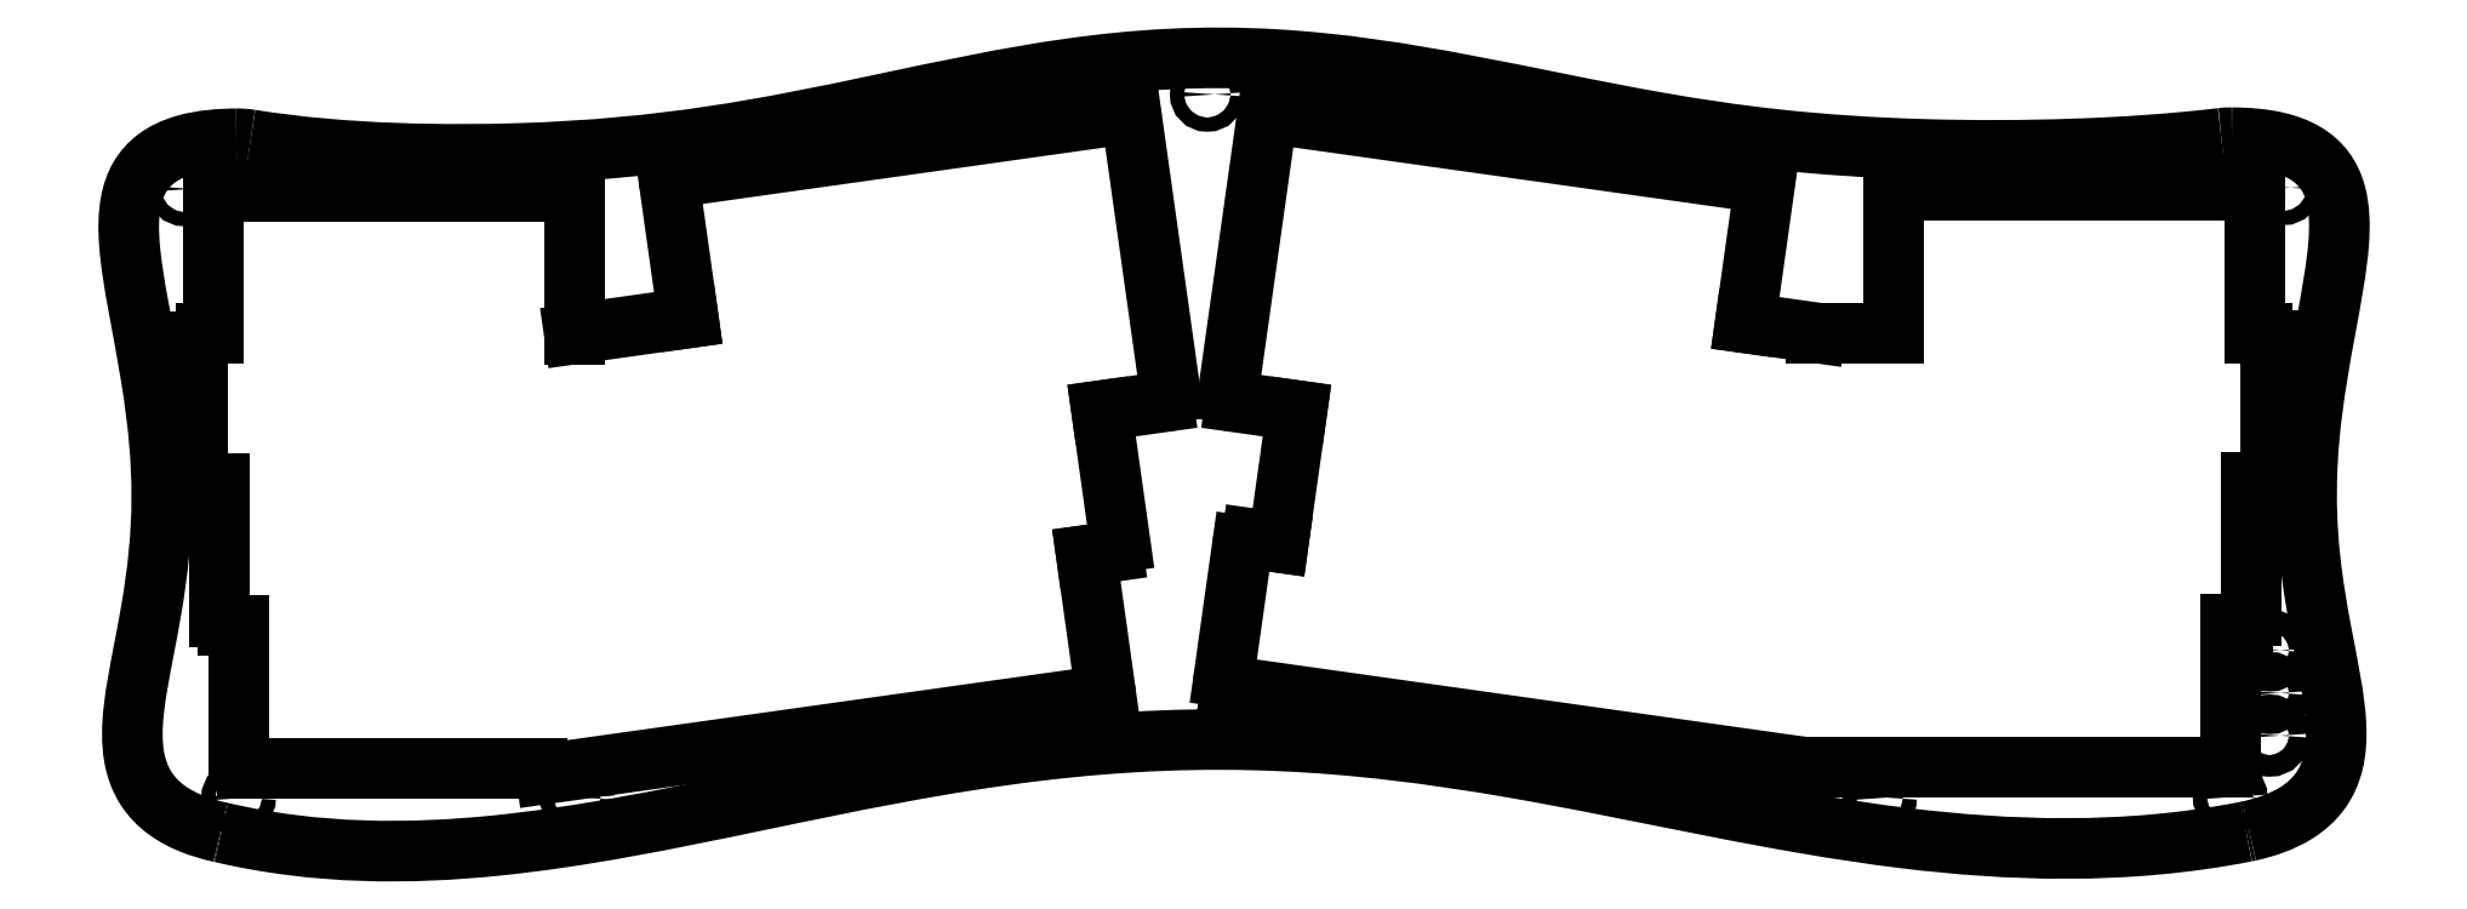
<metadata>
{"format":"dxf","ext":"dxf","renderer":"ezdxf+matplotlib","layout":"modelspace","background":"white","min_lineweight":24,"dpi":150}
</metadata>
<code>
0
SECTION
2
ENTITIES
0
CIRCLE
8
0
10
139.7
20
-26.6
30
0
40
1.45
210
0
220
0
230
1
0
CIRCLE
8
0
10
139.7
20
-32.35
30
0
40
1.45
210
0
220
0
230
1
0
CIRCLE
8
0
10
139.7
20
-38.1
30
0
40
1.45
210
0
220
0
230
1
0
CIRCLE
8
0
10
-141.6
20
35.69
30
0
40
0.95
210
0
220
0
230
1
0
CIRCLE
8
0
10
134.4
20
-46.34
30
0
40
0.95
210
0
220
0
230
1
0
CIRCLE
8
0
10
-134.3
20
-46.49
30
0
40
0.95
210
0
220
0
230
1
0
CIRCLE
8
0
10
-3.627
20
48.45
30
0
40
0.95
210
0
220
0
230
1
0
CIRCLE
8
0
10
87.09
20
-46.46
30
0
40
0.95
210
0
220
0
230
1
0
CIRCLE
8
0
10
-88.64
20
-46.47
30
0
40
0.95
210
0
220
0
230
1
0
CIRCLE
8
0
10
141.6
20
35.85
30
0
40
0.95
210
0
220
0
230
1
0
ARC
8
0
10
134.4
20
32.13
30
0
40
10.47
210
0
220
-0
230
1
50
89.06
51
96.83
0
SPLINE
8
0
70
0
71
3
72
44
73
40
74
0
42
1e-09
43
1e-10
44
1e-10
40
0.0003694
40
0.0003694
40
0.0003694
40
0.0003694
40
0.6425
40
0.6425
40
0.6425
40
1.053
40
1.053
40
1.053
40
1.42
40
1.42
40
1.42
40
1.888
40
1.888
40
1.888
40
2.827
40
2.827
40
2.827
40
4.157
40
4.157
40
4.157
40
4.393
40
4.393
40
4.393
40
5.968
40
5.968
40
5.968
40
6.543
40
6.543
40
6.543
40
6.889
40
6.889
40
6.889
40
7.195
40
7.195
40
7.195
40
7.594
40
7.594
40
7.594
40
8.204
40
8.204
40
8.204
40
8.204
10
137
20
-50.96
30
0
10
139.1
20
-50.49
30
0
10
141.4
20
-49.75
30
0
10
143.3
20
-48.51
30
0
10
144.6
20
-47.72
30
0
10
145.7
20
-46.73
30
0
10
146.6
20
-45.48
30
0
10
147.4
20
-44.37
30
0
10
147.9
20
-43.15
30
0
10
148.2
20
-41.85
30
0
10
148.7
20
-40.21
30
0
10
148.8
20
-38.46
30
0
10
148.7
20
-36.65
30
0
10
148.5
20
-33.02
30
0
10
147.6
20
-28.93
30
0
10
146.7
20
-24.27
30
0
10
145.5
20
-17.67
30
0
10
144.4
20
-10.74
30
0
10
144.8
20
-1.854
30
0
10
144.9
20
-0.2769
30
0
10
145
20
1.27
30
0
10
145.1
20
2.785
30
0
10
146.1
20
12.9
30
0
10
148.5
20
21.55
30
0
10
149
20
28.38
30
0
10
149.2
20
30.88
30
0
10
149.1
20
33.09
30
0
10
148.6
20
35.03
30
0
10
148.3
20
36.19
30
0
10
147.8
20
37.32
30
0
10
147
20
38.32
30
0
10
146.4
20
39.2
30
0
10
145.5
20
39.91
30
0
10
144.6
20
40.47
30
0
10
143.4
20
41.2
30
0
10
142.1
20
41.67
30
0
10
140.7
20
41.97
30
0
10
138.7
20
42.44
30
0
10
136.6
20
42.59
30
0
10
134.6
20
42.59
30
0
0
ARC
8
0
10
133.7
20
-36.8
30
0
40
14.53
210
-0
220
0
230
1
50
281.2
51
282.9
0
SPLINE
8
0
70
0
71
3
72
20
73
16
74
0
42
1e-09
43
1e-10
44
1e-10
40
0
40
0
40
0
40
0
40
3.939
40
3.939
40
3.939
40
12.06
40
12.06
40
12.06
40
19.26
40
19.26
40
19.26
40
25.24
40
25.24
40
25.24
40
29.7
40
29.7
40
29.7
40
29.7
10
-136.7
20
-51.17
30
0
10
-123.7
20
-54.2
30
0
10
-111.1
20
-54.09
30
0
10
-99.76
20
-52.96
30
0
10
-76.32
20
-50.61
30
0
10
-52.84
20
-43.29
30
0
10
-26.42
20
-40.13
30
0
10
-3.017
20
-37.32
30
0
10
15.77
20
-38.65
30
0
10
37.48
20
-42.4
30
0
10
55.54
20
-45.52
30
0
10
72.59
20
-49.77
30
0
10
90.6
20
-51.95
30
0
10
104
20
-53.57
30
0
10
120.1
20
-54.3
30
0
10
136.5
20
-51.05
30
0
0
ARC
8
0
10
-139.5
20
-63.37
30
0
40
12.54
210
0
220
-0
230
1
50
76.82
51
77.48
0
SPLINE
8
0
70
0
71
3
72
44
73
40
74
0
42
1e-09
43
1e-10
44
1e-10
40
0.001157
40
0.001157
40
0.001157
40
0.001157
40
0.6477
40
0.6477
40
0.6477
40
1.118
40
1.118
40
1.118
40
1.539
40
1.539
40
1.539
40
1.984
40
1.984
40
1.984
40
2.684
40
2.684
40
2.684
40
4.403
40
4.403
40
4.403
40
7.423
40
7.423
40
7.423
40
7.962
40
7.962
40
7.962
40
9.63
40
9.63
40
9.63
40
10.24
40
10.24
40
10.24
40
10.79
40
10.79
40
10.79
40
11.3
40
11.3
40
11.3
40
11.89
40
11.89
40
11.89
40
11.89
10
-134.6
20
42.45
30
0
10
-136.8
20
42.44
30
0
10
-139.3
20
42.26
30
0
10
-141.5
20
41.63
30
0
10
-143.1
20
41.18
30
0
10
-144.4
20
40.55
30
0
10
-145.4
20
39.79
30
0
10
-146.3
20
39.11
30
0
10
-147.1
20
38.27
30
0
10
-147.7
20
37.28
30
0
10
-148.3
20
36.24
30
0
10
-148.6
20
35.11
30
0
10
-148.9
20
33.98
30
0
10
-149.2
20
32.19
30
0
10
-149.2
20
30.25
30
0
10
-149.1
20
28.19
30
0
10
-148.7
20
23.13
30
0
10
-147.2
20
17.04
30
0
10
-146.1
20
10.16
30
0
10
-144.2
20
-1.923
30
0
10
-144.3
20
-10.39
30
0
10
-146.1
20
-21.28
30
0
10
-146.5
20
-23.22
30
0
10
-146.8
20
-25.08
30
0
10
-147.2
20
-26.84
30
0
10
-148.2
20
-32.31
30
0
10
-149.1
20
-36.95
30
0
10
-148.4
20
-40.97
30
0
10
-148.2
20
-42.43
30
0
10
-147.7
20
-43.85
30
0
10
-146.9
20
-45.15
30
0
10
-146.1
20
-46.33
30
0
10
-145.2
20
-47.31
30
0
10
-144.1
20
-48.12
30
0
10
-143.1
20
-48.86
30
0
10
-142
20
-49.44
30
0
10
-140.8
20
-49.9
30
0
10
-139.5
20
-50.44
30
0
10
-138.2
20
-50.84
30
0
10
-136.8
20
-51.14
30
0
0
ARC
8
0
10
-134.4
20
31.98
30
0
40
10.47
210
0
220
-0
230
1
50
80.79
51
91.38
0
SPLINE
8
0
70
0
71
3
72
23
73
19
74
0
42
1e-09
43
1e-10
44
1e-10
40
0
40
0
40
0
40
0
40
3.764
40
3.764
40
3.764
40
8.286
40
8.286
40
8.286
40
16.19
40
16.19
40
16.19
40
25.05
40
25.05
40
25.05
40
32.3
40
32.3
40
32.3
40
35.69
40
35.69
40
35.69
40
35.69
10
133.2
20
42.52
30
0
10
120.8
20
41.04
30
0
10
106
20
40.66
30
0
10
93.35
20
41.01
30
0
10
78.14
20
41.44
30
0
10
67.22
20
42.89
30
0
10
57.07
20
44.67
30
0
10
39.32
20
47.79
30
0
10
23.21
20
52.13
30
0
10
5.437
20
53.15
30
0
10
-14.48
20
54.3
30
0
10
-30.17
20
50.78
30
0
10
-48.31
20
46.95
30
0
10
-63.15
20
43.81
30
0
10
-76.78
20
41.09
30
0
10
-96.47
20
40.48
30
0
10
-105.7
20
40.19
30
0
10
-119.9
20
40.23
30
0
10
-132.7
20
42.31
30
0
0
LINE
8
0
10
-16.36
20
-13.26
30
0
11
-19.94
21
-13.76
31
0
0
ARC
8
0
10
-16.52
20
-12.13
30
0
40
1.138
210
-0
220
0
230
1
50
-82
51
7.999
0
LINE
8
0
10
-17.89
20
5.764
30
0
11
-15.39
21
-11.97
31
0
0
LINE
8
0
10
-9.583
20
6.932
30
0
11
-17.89
21
5.764
31
0
0
ARC
8
0
10
-9.742
20
8.059
30
0
40
1.138
210
-0
220
0
230
1
50
-81.99
51
7.997
0
LINE
8
0
10
-13.75
20
44.78
30
0
11
-8.615
21
8.217
31
0
0
ARC
8
0
10
-14.88
20
44.62
30
0
40
1.138
210
0
220
-0
230
1
50
7.997
51
98
0
LINE
8
0
10
-75.18
20
37.3
30
0
11
-15.04
21
45.75
31
0
0
ARC
8
0
10
-75.03
20
36.17
30
0
40
1.137
210
0
220
0
230
1
50
98
51
188
0
LINE
8
0
10
-73.66
20
18.27
30
0
11
-76.15
21
36.01
31
0
0
LINE
8
0
10
-89.04
20
16.11
30
0
11
-73.66
21
18.27
31
0
0
LINE
8
0
10
-89.04
20
34.23
30
0
11
-89.04
21
16.11
31
0
0
ARC
8
0
10
-90.18
20
34.23
30
0
40
1.138
210
0
220
-0
230
1
50
0
51
90
0
LINE
8
0
10
-136.6
20
35.37
30
0
11
-90.18
21
35.37
31
0
0
ARC
8
0
10
-136.6
20
34.23
30
0
40
1.138
210
0
220
0
230
1
50
90
51
180
0
LINE
8
0
10
-137.8
20
16.13
30
0
11
-137.8
21
34.23
31
0
0
LINE
8
0
10
-138.7
20
16.13
30
0
11
-137.8
21
16.13
31
0
0
ARC
8
0
10
-138.7
20
14.99
30
0
40
1.138
210
0
220
-0
230
1
50
90
51
180
0
LINE
8
0
10
-139.9
20
-2.886
30
0
11
-139.9
21
14.99
31
0
0
ARC
8
0
10
-138.7
20
-2.886
30
0
40
1.138
210
0
220
0
230
1
50
180
51
270
0
LINE
8
0
10
-136.9
20
-4.024
30
0
11
-138.7
21
-4.024
31
0
0
LINE
8
0
10
-136.9
20
-22.13
30
0
11
-136.9
21
-4.024
31
0
0
ARC
8
0
10
-135.8
20
-22.13
30
0
40
1.138
210
0
220
0
230
1
50
180
51
270
0
LINE
8
0
10
-134.3
20
-23.27
30
0
11
-135.8
21
-23.27
31
0
0
LINE
8
0
10
-134.3
20
-41.37
30
0
11
-134.3
21
-23.27
31
0
0
ARC
8
0
10
-133.2
20
-41.37
30
0
40
1.137
210
0
220
0
230
1
50
180
51
270
0
LINE
8
0
10
-94.08
20
-42.51
30
0
11
-133.2
21
-42.51
31
0
0
ARC
8
0
10
-93.01
20
-42.12
30
0
40
1.138
210
0
220
0
230
1
50
199.8
51
278
0
LINE
8
0
10
-18.43
20
-32.8
30
0
11
-92.86
21
-43.25
31
0
0
ARC
8
0
10
-18.58
20
-31.68
30
0
40
1.137
210
-0
220
0
230
1
50
-82.01
51
7.96
0
LINE
8
0
10
-19.94
20
-13.76
30
0
11
-17.46
21
-31.52
31
0
0
ARC
8
0
10
2.229
20
-12.63
30
0
40
1.138
210
0
220
-0
230
1
50
82
51
172
0
LINE
8
0
10
2.387
20
-11.51
30
0
11
5.975
21
-12.01
31
0
0
LINE
8
0
10
5.975
20
-12.01
30
0
11
8.476
21
5.763
31
0
0
LINE
8
0
10
8.476
20
5.763
30
0
11
0.1686
21
6.931
31
0
0
ARC
8
0
10
0.3271
20
8.057
30
0
40
1.137
210
0
220
0
230
1
50
172
51
262
0
LINE
8
0
10
-0.7994
20
8.216
30
0
11
4.341
21
44.78
31
0
0
ARC
8
0
10
5.468
20
44.62
30
0
40
1.137
210
0
220
-0
230
1
50
82
51
172
0
LINE
8
0
10
5.626
20
45.75
30
0
11
70.49
21
36.63
31
0
0
ARC
8
0
10
70.33
20
35.51
30
0
40
1.137
210
-0
220
0
230
1
50
-7.998
51
82
0
LINE
8
0
10
71.45
20
35.35
30
0
11
68.96
21
17.61
31
0
0
LINE
8
0
10
68.96
20
17.61
30
0
11
78.43
21
16.28
31
0
0
LINE
8
0
10
78.43
20
16.28
30
0
11
89.03
21
16.28
31
0
0
LINE
8
0
10
89.03
20
16.28
30
0
11
89.03
21
34.38
31
0
0
ARC
8
0
10
90.17
20
34.38
30
0
40
1.137
210
0
220
-0
230
1
50
90
51
180
0
LINE
8
0
10
90.17
20
35.52
30
0
11
136.6
21
35.52
31
0
0
ARC
8
0
10
136.6
20
34.38
30
0
40
1.138
210
0
220
-0
230
1
50
0
51
90
0
LINE
8
0
10
137.8
20
34.38
30
0
11
137.8
21
16.28
31
0
0
LINE
8
0
10
137.8
20
16.28
30
0
11
138.7
21
16.28
31
0
0
ARC
8
0
10
138.7
20
15.14
30
0
40
1.138
210
0
220
-0
230
1
50
0
51
90
0
LINE
8
0
10
139.9
20
15.14
30
0
11
139.9
21
-2.735
31
0
0
ARC
8
0
10
138.7
20
-2.735
30
0
40
1.137
210
0
220
0
230
1
50
-90
51
0
0
LINE
8
0
10
138.7
20
-3.872
30
0
11
137.2
21
-3.872
31
0
0
LINE
8
0
10
137.2
20
-3.872
30
0
11
137.2
21
-21.98
31
0
0
ARC
8
0
10
136
20
-21.98
30
0
40
1.137
210
0
220
0
230
1
50
-90
51
0
0
LINE
8
0
10
136
20
-23.11
30
0
11
134.5
21
-23.11
31
0
0
LINE
8
0
10
134.5
20
-23.11
30
0
11
134.5
21
-41.21
31
0
0
ARC
8
0
10
133.4
20
-41.21
30
0
40
1.143
210
-0
220
0
230
1
50
-90
51
0
0
LINE
8
0
10
133.4
20
-42.35
30
0
11
76.99
21
-42.35
31
0
0
ARC
8
0
10
77.63
20
-33.45
30
0
40
8.929
210
0
220
0
230
1
50
264.5
51
265.9
0
LINE
8
0
10
76.78
20
-42.34
30
0
11
-0.4187
21
-31.46
31
0
0
ARC
8
0
10
-0.26
20
-30.34
30
0
40
1.137
210
0
220
0
230
1
50
172
51
262
0
LINE
8
0
10
-1.386
20
-30.18
30
0
11
1.102
21
-12.48
31
0
0
ENDSEC
0
EOF

</code>
